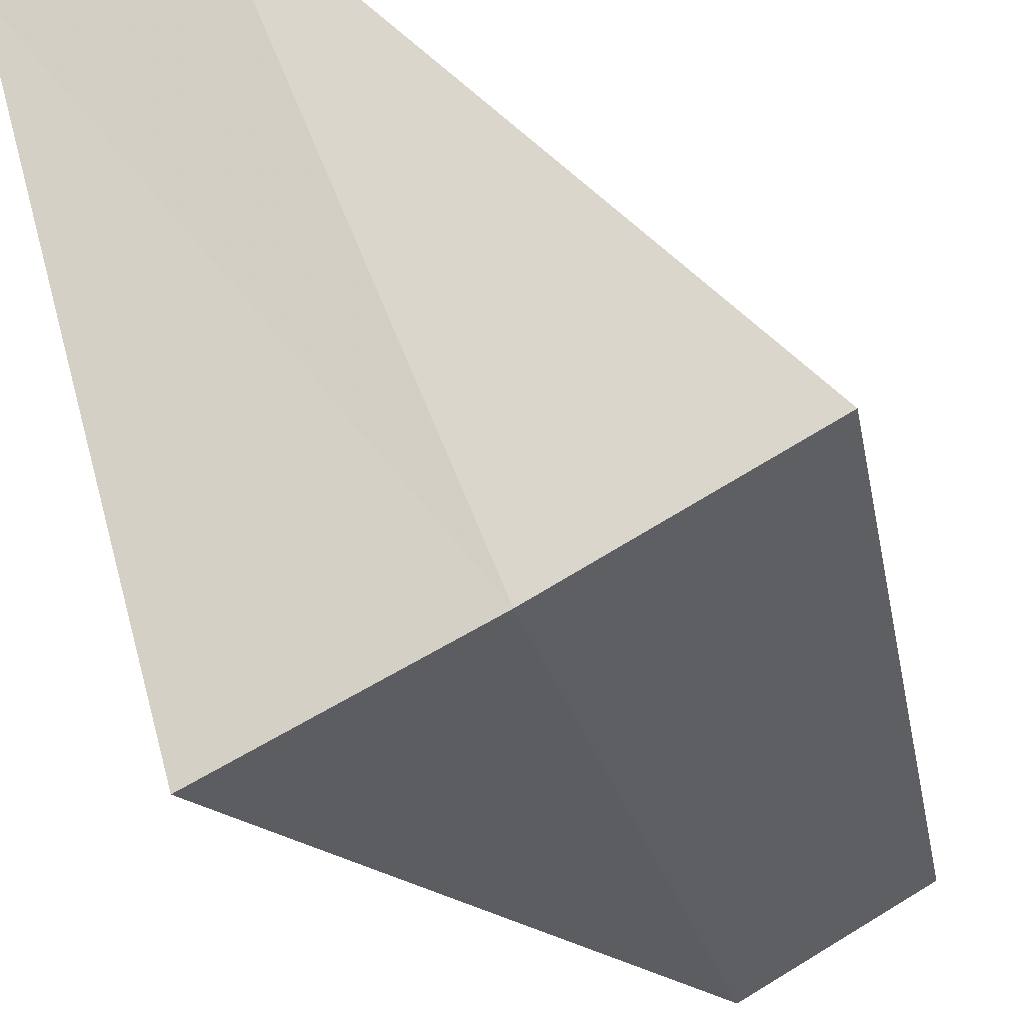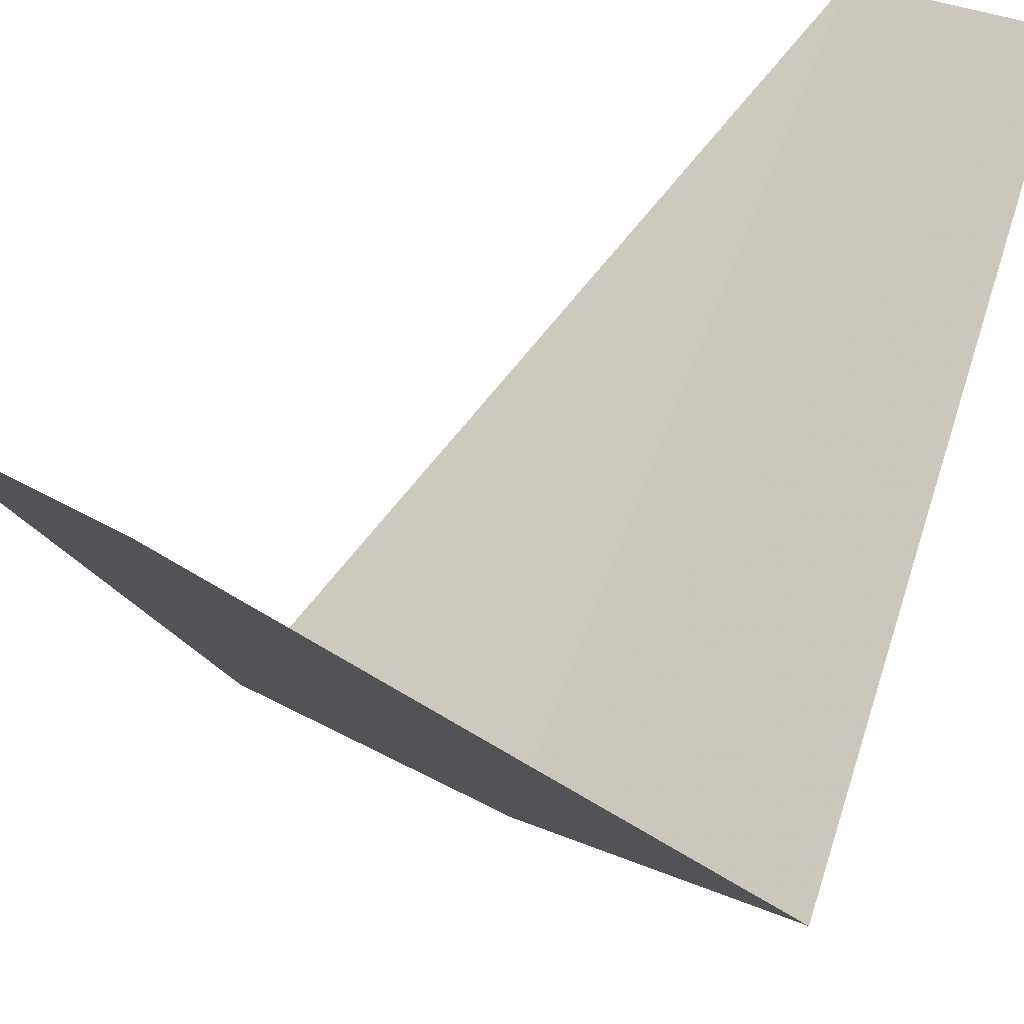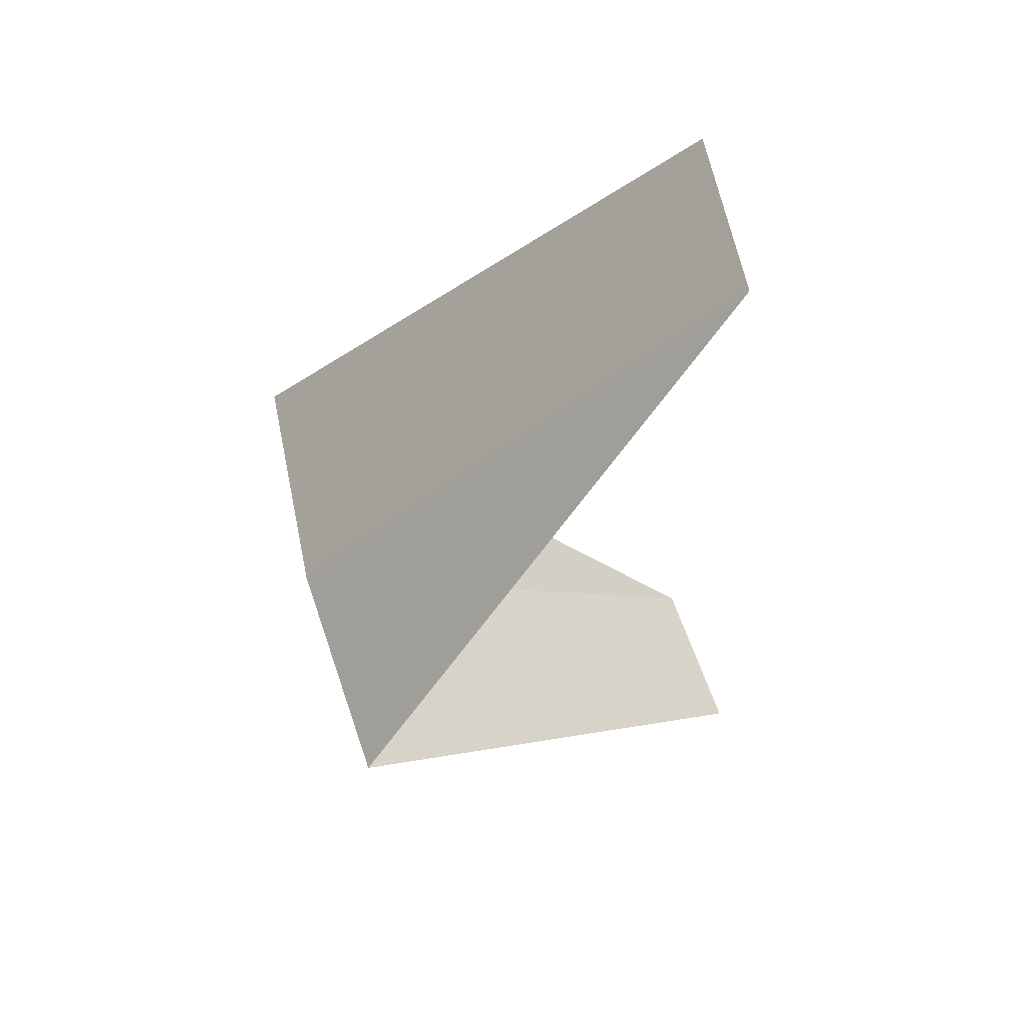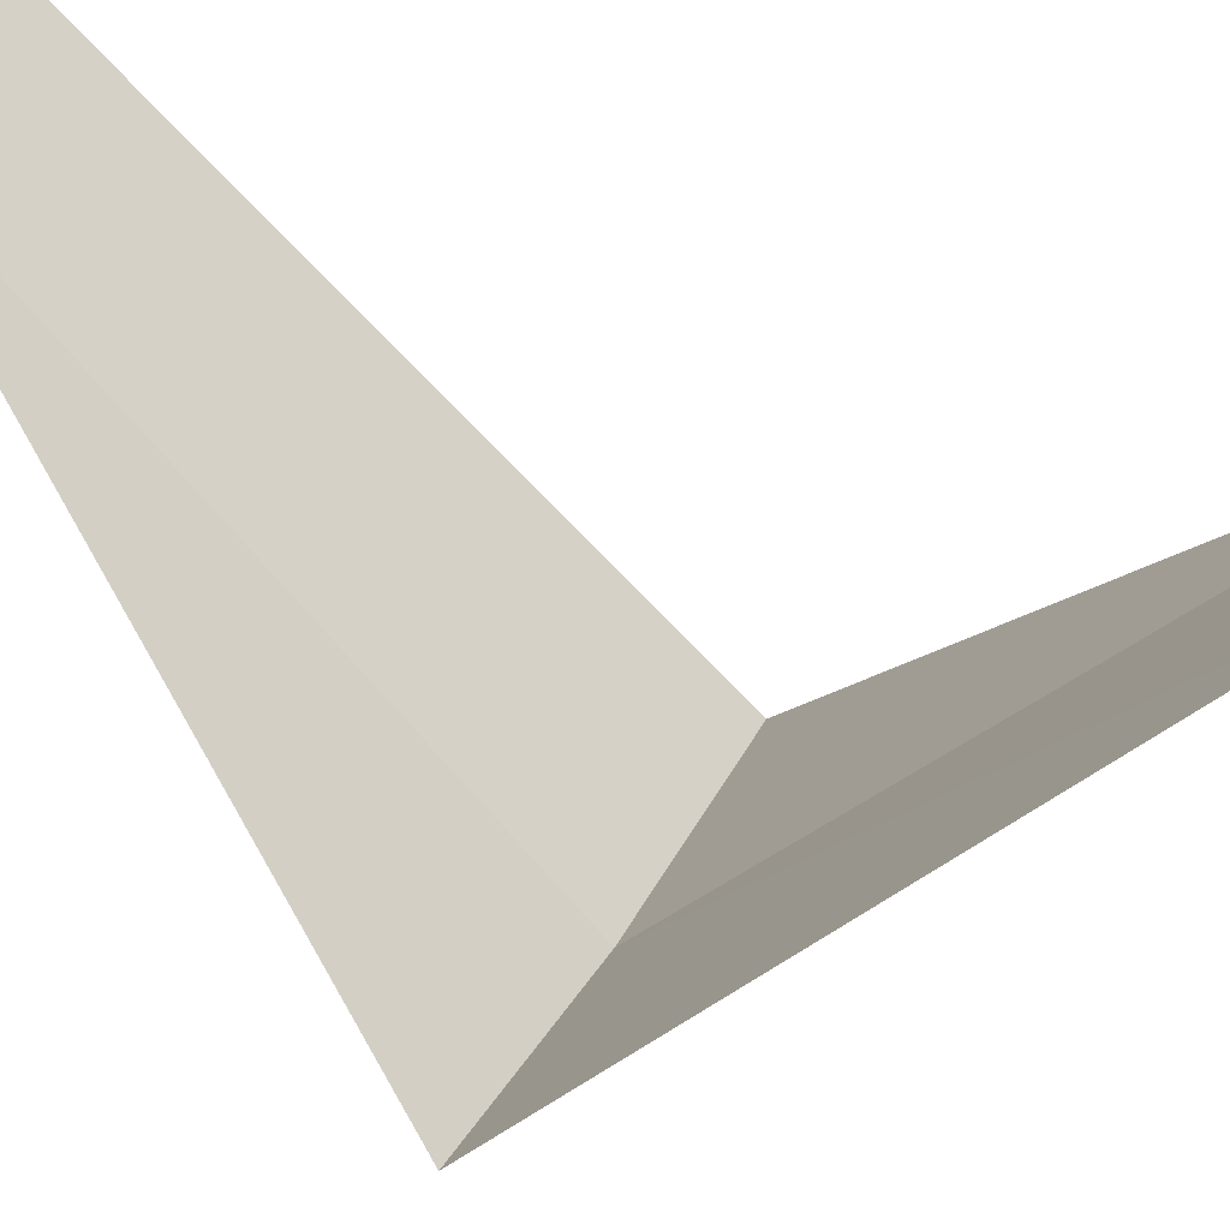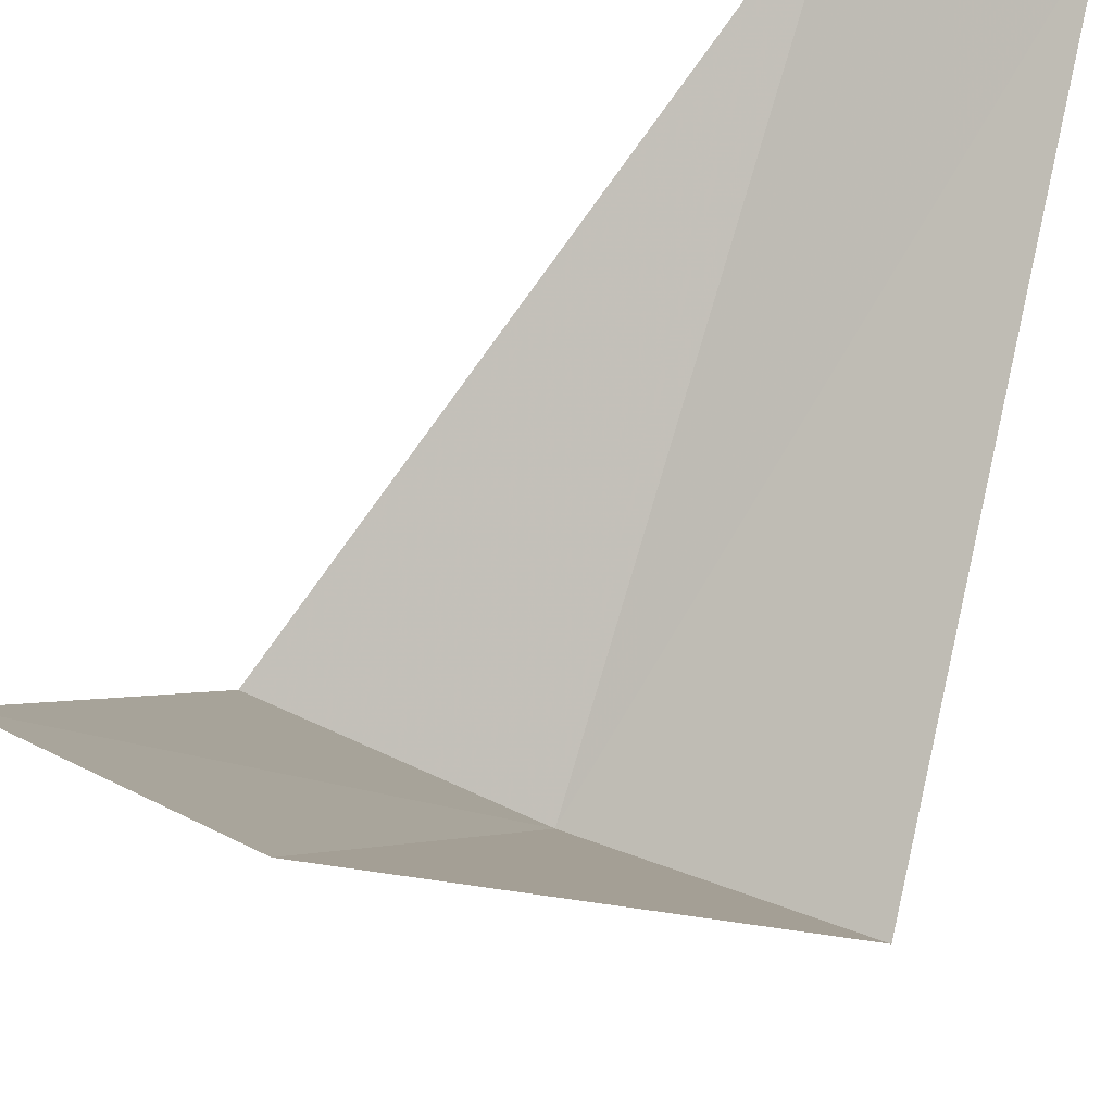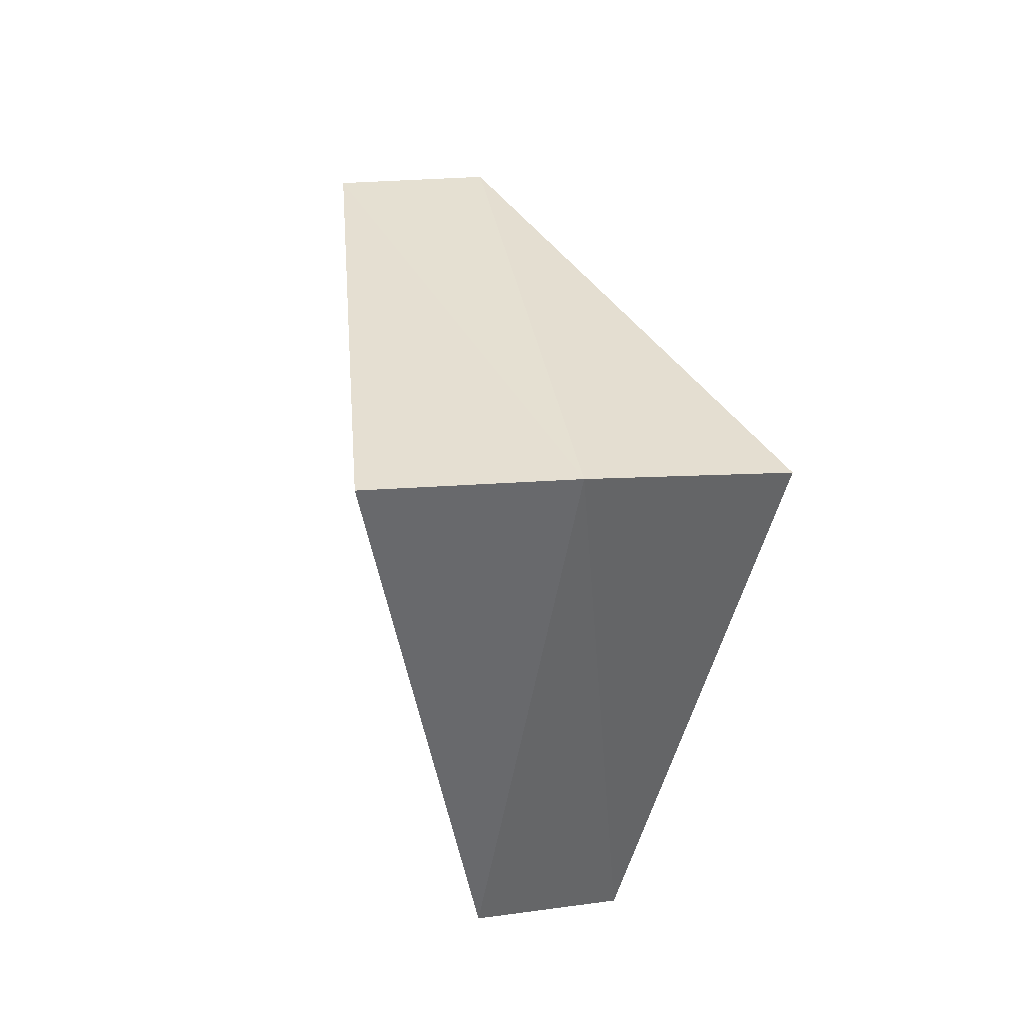
<metadata>
{"format":"obj","ext":"obj","renderer":"f3d","projection":"perspective","resolution":1024,"background":"white","views":[{"elev":-76.4,"azim":-155.2,"up":"+Y"},{"elev":29.3,"azim":28.2,"up":"+Y"},{"elev":69.8,"azim":71.0,"up":"+Z"},{"elev":37.1,"azim":-70.6,"up":"+Y"},{"elev":43.1,"azim":20.4,"up":"+Y"},{"elev":-8.3,"azim":-17.8,"up":"+Z"}]}
</metadata>
<code>
v -0.2512 -3.992 27.48
v -0.7495 -3.929 27.44
v -0.1884 -2.994 26.48
v 0.1884 -2.994 26.52
v 0.2512 -3.992 27.52
v -0.5621 -2.947 28.44
v -0.1884 -2.994 28.48
f 1 2 3
f 1 3 4
f 1 4 5
f 1 6 2
f 1 7 6
f 1 5 7

</code>
